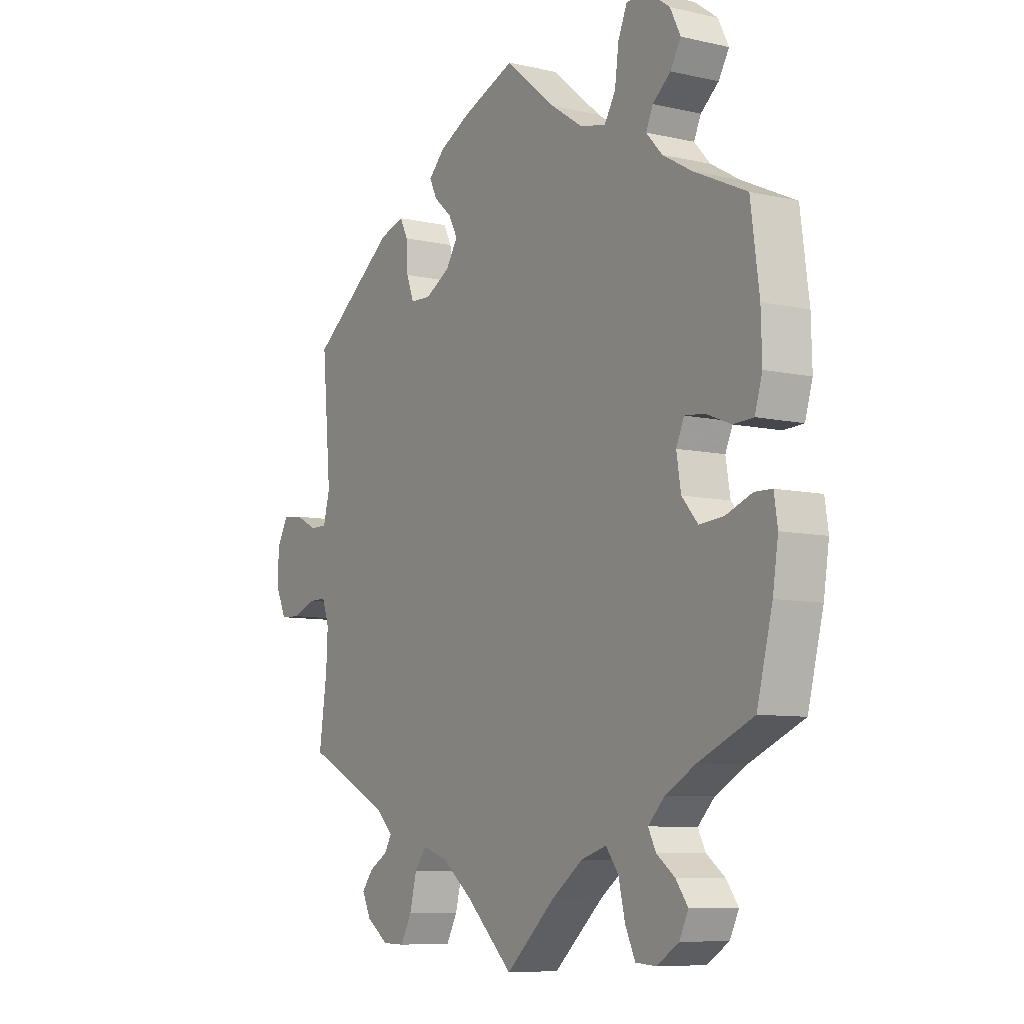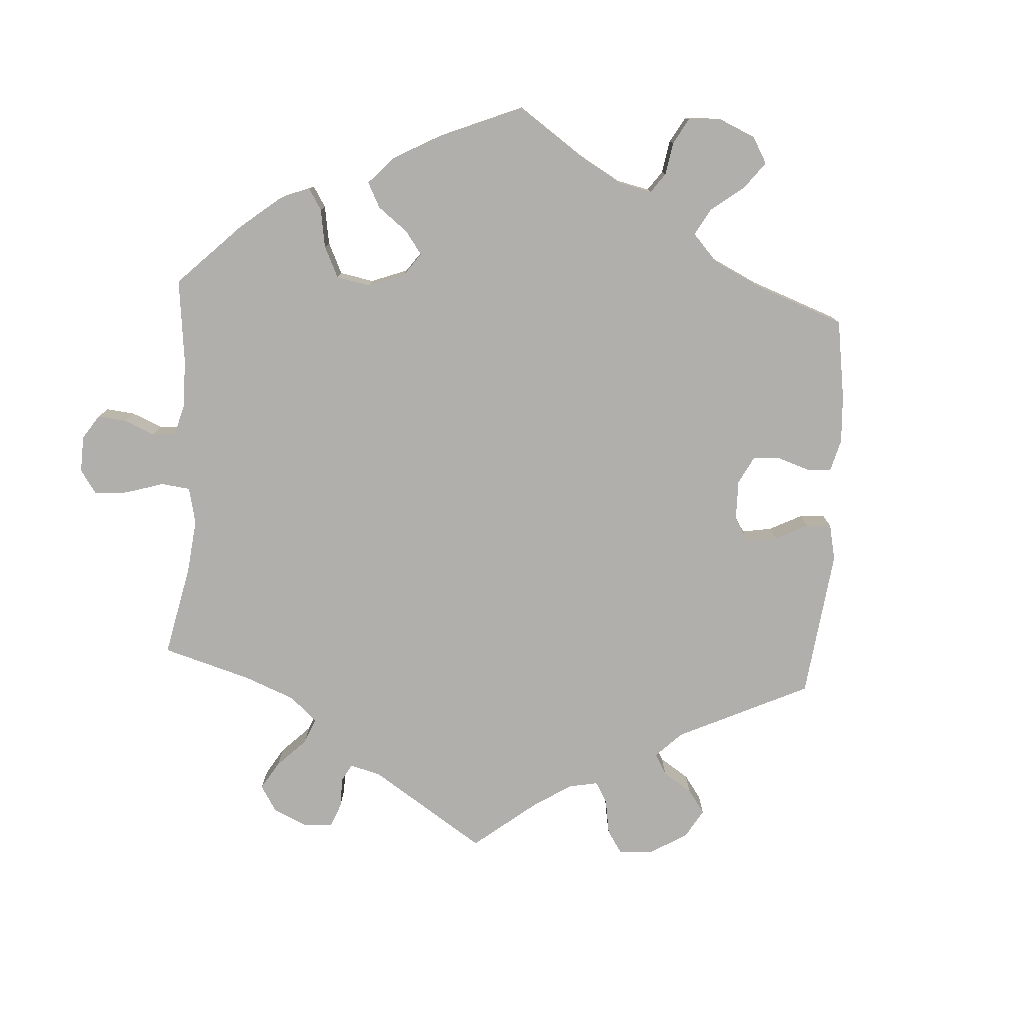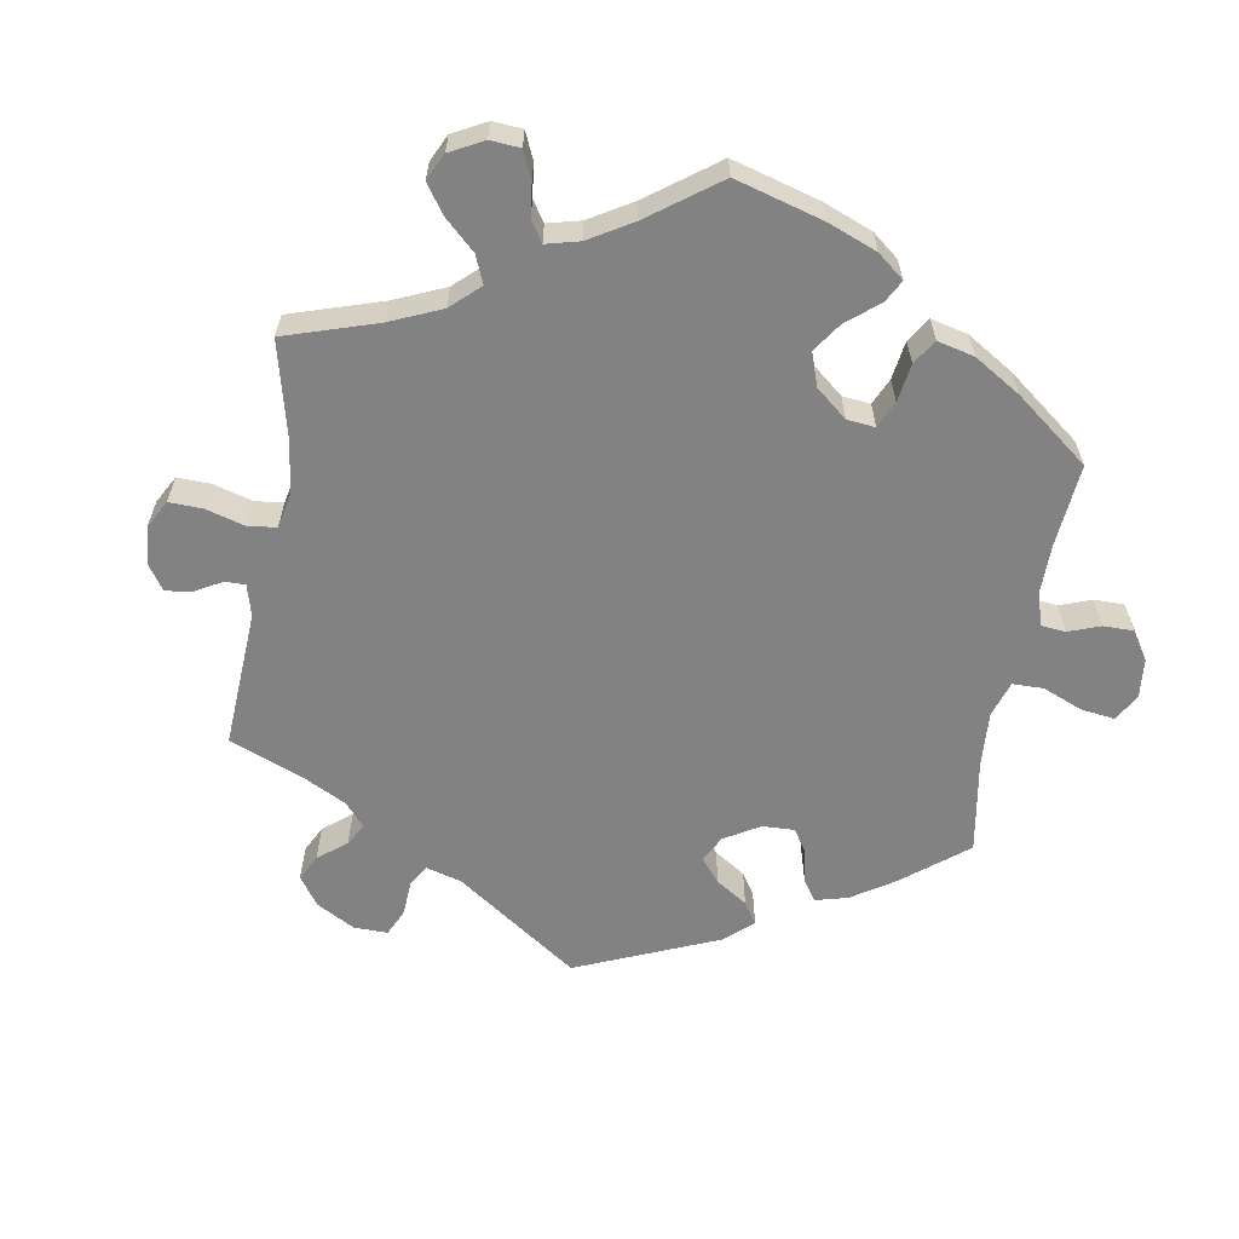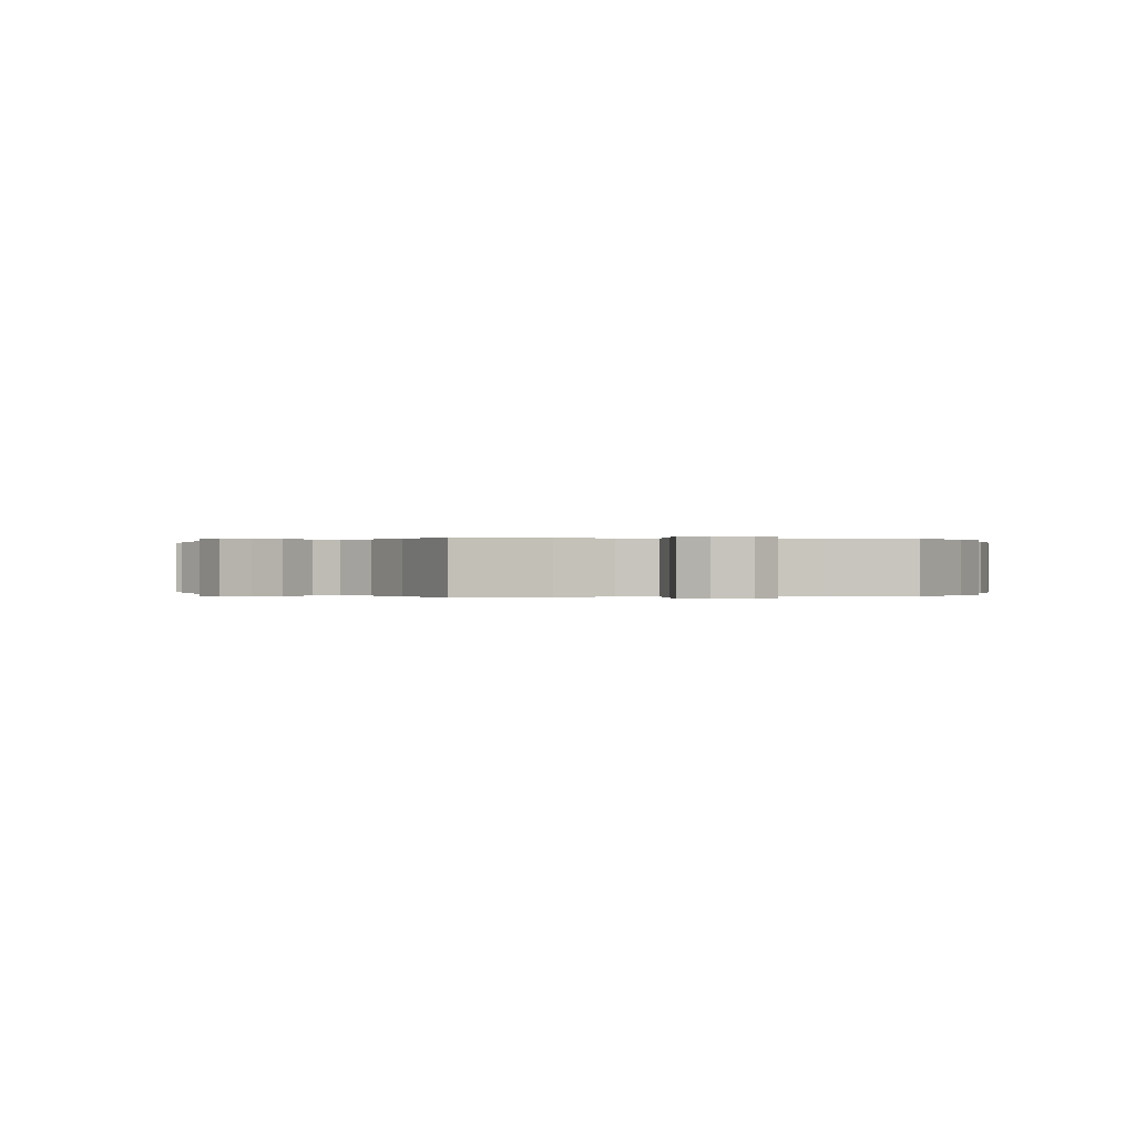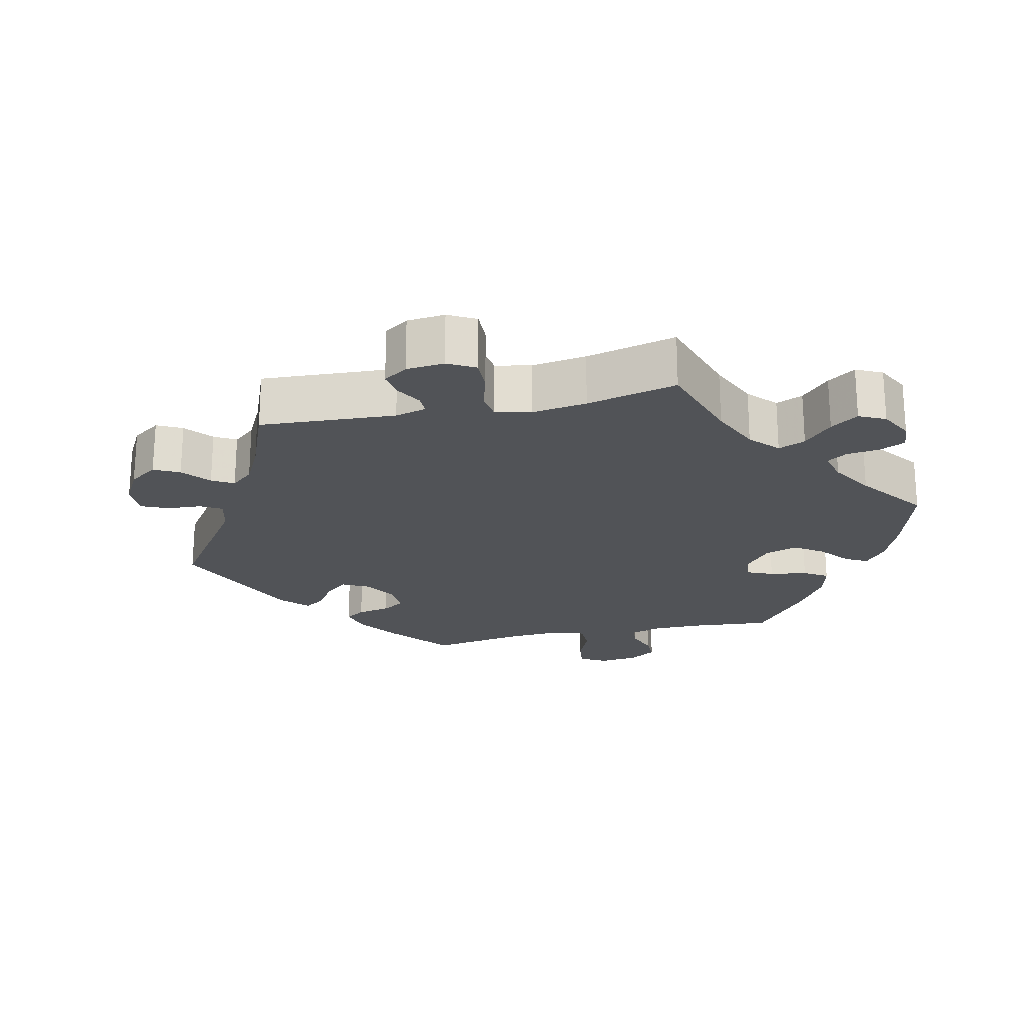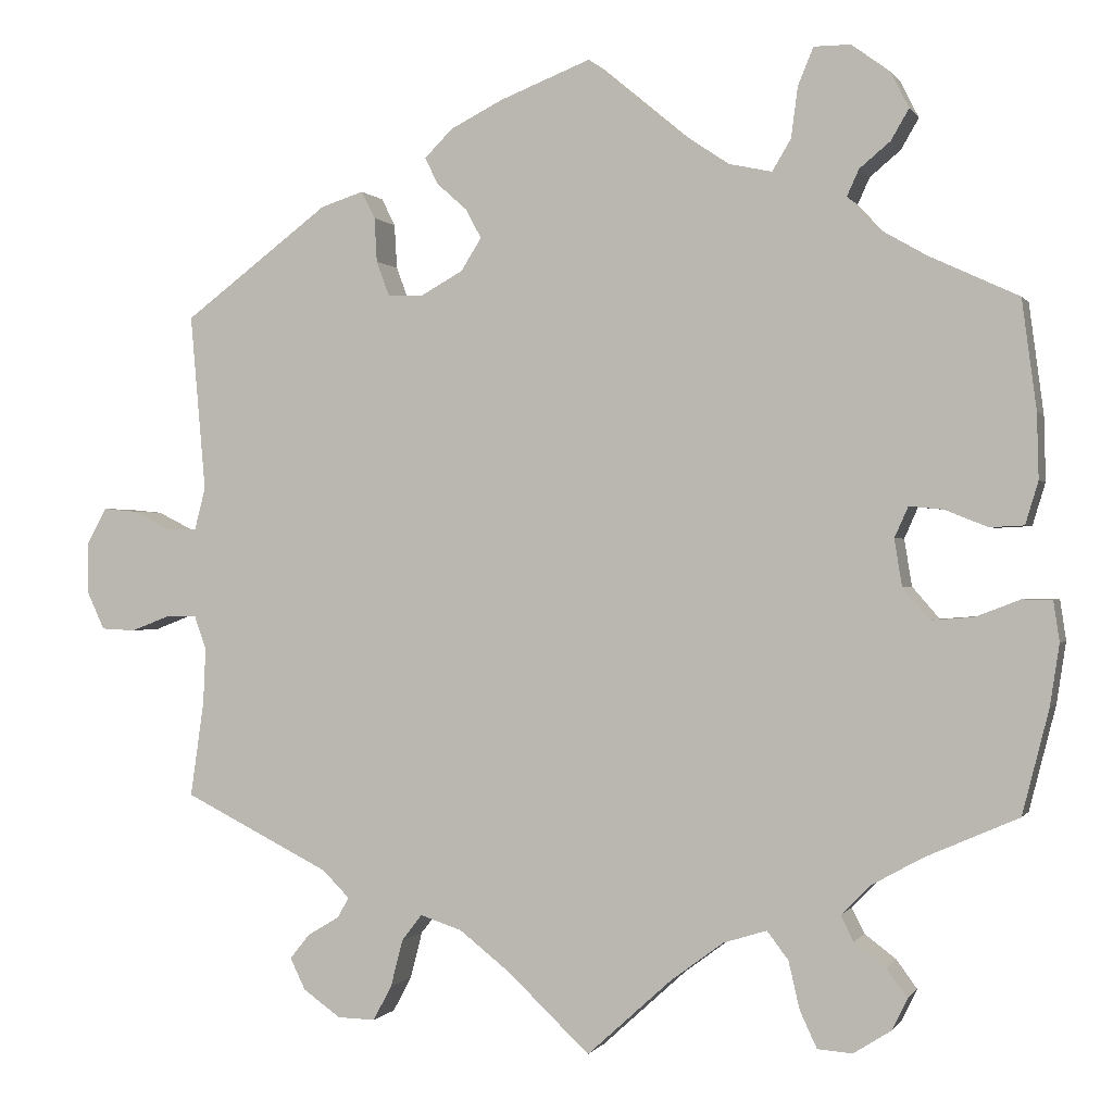
<metadata>
{"format":"obj","ext":"obj","renderer":"f3d","projection":"perspective","resolution":1024,"background":"white","views":[{"elev":-8.2,"azim":-122.2,"up":"+Z"},{"elev":-78.1,"azim":-63.6,"up":"+Y"},{"elev":-60.8,"azim":-129.8,"up":"+Y"},{"elev":0.0,"azim":-161.3,"up":"+Y"},{"elev":-21.7,"azim":162.8,"up":"+Y"},{"elev":-0.0,"azim":-163.5,"up":"+Z"}]}
</metadata>
<code>
v -0.099 0.07 -0.488
v -0.161 0.07 -0.442
v -0.212 0.07 -0.426
v -0.237 0.07 -0.459
v -0.25 0.07 -0.515
v -0.27 0.07 -0.558
v -0.311 0.07 -0.561
v -0.355 0.07 -0.533
v -0.373 0.07 -0.496
v -0.349 0.07 -0.463
v -0.312 0.07 -0.435
v -0.297 0.07 -0.405
v -0.33 0.07 -0.371
v -0.391 0.07 -0.337
v -0.5 0.07 -0.289
v -0.531 0.07 -0.167
v -0.542 0.07 -0.095
v -0.535 0.07 -0.048
v -0.5 0.07 -0.047
v -0.448 0.07 -0.067
v -0.399 0.07 -0.071
v -0.367 0.07 -0.034
v -0.358 0.07 0.021
v -0.374 0.07 0.057
v -0.414 0.07 0.053
v -0.464 0.07 0.033
v -0.504 0.07 0.035
v -0.519 0.07 0.085
v -0.517 0.07 0.161
v -0.5 0.07 0.289
v -0.395 0.07 0.338
v -0.336 0.07 0.372
v -0.304 0.07 0.407
v -0.318 0.07 0.438
v -0.354 0.07 0.468
v -0.375 0.07 0.504
v -0.354 0.07 0.546
v -0.309 0.07 0.579
v -0.266 0.07 0.579
v -0.248 0.07 0.536
v -0.24 0.07 0.476
v -0.218 0.07 0.439
v -0.167 0.07 0.45
v -0.103 0.07 0.493
v -0.001 0.07 0.578
v 0.106 0.07 0.536
v 0.167 0.07 0.505
v 0.2 0.07 0.472
v 0.185 0.07 0.441
v 0.149 0.07 0.409
v 0.131 0.07 0.375
v 0.155 0.07 0.337
v 0.205 0.07 0.309
v 0.246 0.07 0.311
v 0.261 0.07 0.351
v 0.264 0.07 0.403
v 0.28 0.07 0.435
v 0.33 0.07 0.419
v 0.501 0.07 0.29
v 0.483 0.07 0.083
v 0.496 0.07 0.033
v 0.53 0.07 0.033
v 0.574 0.07 0.055
v 0.615 0.07 0.059
v 0.638 0.07 0.018
v 0.639 0.07 -0.043
v 0.618 0.07 -0.088
v 0.578 0.07 -0.09
v 0.531 0.07 -0.072
v 0.496 0.07 -0.072
v 0.482 0.07 -0.112
v 0.485 0.07 -0.177
v 0.501 0.07 -0.289
v 0.329 0.07 -0.375
v 0.297 0.07 -0.407
v 0.311 0.07 -0.431
v 0.348 0.07 -0.453
v 0.371 0.07 -0.482
v 0.353 0.07 -0.519
v 0.309 0.07 -0.55
v 0.265 0.07 -0.551
v 0.243 0.07 -0.51
v 0.229 0.07 -0.455
v 0.205 0.07 -0.424
v 0.156 0.07 -0.44
v 0.095 0.07 -0.488
v 0 0.07 -0.578
v -0.099 0 -0.488
v -0.161 0 -0.442
v -0.212 0 -0.426
v -0.237 0 -0.459
v -0.25 0 -0.515
v -0.27 0 -0.558
v -0.311 0 -0.561
v -0.355 0 -0.533
v -0.373 0 -0.496
v -0.349 0 -0.463
v -0.312 0 -0.435
v -0.297 0 -0.405
v -0.33 0 -0.371
v -0.391 0 -0.337
v -0.5 0 -0.289
v -0.531 0 -0.167
v -0.542 0 -0.095
v -0.535 0 -0.048
v -0.5 0 -0.047
v -0.448 0 -0.067
v -0.399 0 -0.071
v -0.367 0 -0.034
v -0.358 0 0.021
v -0.374 0 0.057
v -0.414 0 0.053
v -0.464 0 0.033
v -0.504 0 0.035
v -0.519 0 0.085
v -0.517 0 0.161
v -0.5 0 0.289
v -0.395 0 0.338
v -0.336 0 0.372
v -0.304 0 0.407
v -0.318 0 0.438
v -0.354 0 0.468
v -0.375 0 0.504
v -0.354 0 0.546
v -0.309 0 0.579
v -0.266 0 0.579
v -0.248 0 0.536
v -0.24 0 0.476
v -0.218 0 0.439
v -0.167 0 0.45
v -0.103 0 0.493
v -0.001 0 0.578
v 0.106 0 0.536
v 0.167 0 0.505
v 0.2 0 0.472
v 0.185 0 0.441
v 0.149 0 0.409
v 0.131 0 0.375
v 0.155 0 0.337
v 0.205 0 0.309
v 0.246 0 0.311
v 0.261 0 0.351
v 0.264 0 0.403
v 0.28 0 0.435
v 0.33 0 0.419
v 0.501 0 0.29
v 0.483 0 0.083
v 0.496 0 0.033
v 0.53 0 0.033
v 0.574 0 0.055
v 0.615 0 0.059
v 0.638 0 0.018
v 0.639 0 -0.043
v 0.618 0 -0.088
v 0.578 0 -0.09
v 0.531 0 -0.072
v 0.496 0 -0.072
v 0.482 0 -0.112
v 0.485 0 -0.177
v 0.501 0 -0.289
v 0.329 0 -0.375
v 0.297 0 -0.407
v 0.311 0 -0.431
v 0.348 0 -0.453
v 0.371 0 -0.482
v 0.353 0 -0.519
v 0.309 0 -0.55
v 0.265 0 -0.551
v 0.243 0 -0.51
v 0.229 0 -0.455
v 0.205 0 -0.424
v 0.156 0 -0.44
v 0.095 0 -0.488
v 0 0 -0.578
f 86 87 1
f 85 86 1 2
f 84 85 2 3
f 80 81 82 83
f 80 83 84
f 79 80 84
f 76 77 78 79
f 75 76 79 84
f 74 75 84 3
f 72 73 74 3
f 66 67 68 69
f 66 69 70
f 65 66 70
f 62 63 64 65
f 61 62 65 70
f 60 61 70 71
f 58 59 60
f 55 56 57 58
f 54 55 58 60
f 53 54 60 71
f 47 48 49 50
f 47 50 51
f 44 45 46 47
f 43 44 47 51
f 42 43 51 52
f 38 39 40 41
f 38 41 42
f 37 38 42
f 34 35 36 37
f 33 34 37 42
f 32 33 42 52
f 28 29 30 31
f 25 26 27 28
f 24 25 28 31
f 23 24 31 32
f 17 18 19 20
f 17 20 21
f 14 15 16 17
f 13 14 17 21
f 12 13 21 22
f 8 9 10 11
f 8 11 12
f 7 8 12
f 4 5 6 7
f 4 7 12
f 3 4 12 22
f 23 32 52 53
f 23 53 71 72
f 3 22 23 72
f 88 174 173
f 89 88 173 172
f 90 89 172 171
f 170 169 168 167
f 171 170 167
f 171 167 166
f 166 165 164 163
f 171 166 163 162
f 90 171 162 161
f 90 161 160 159
f 156 155 154 153
f 157 156 153
f 157 153 152
f 152 151 150 149
f 157 152 149 148
f 158 157 148 147
f 147 146 145
f 145 144 143 142
f 147 145 142 141
f 158 147 141 140
f 137 136 135 134
f 138 137 134
f 134 133 132 131
f 138 134 131 130
f 139 138 130 129
f 128 127 126 125
f 129 128 125
f 129 125 124
f 124 123 122 121
f 129 124 121 120
f 139 129 120 119
f 118 117 116 115
f 115 114 113 112
f 118 115 112 111
f 119 118 111 110
f 107 106 105 104
f 108 107 104
f 104 103 102 101
f 108 104 101 100
f 109 108 100 99
f 98 97 96 95
f 99 98 95
f 99 95 94
f 94 93 92 91
f 99 94 91
f 109 99 91 90
f 140 139 119 110
f 159 158 140 110
f 159 110 109 90
f 1 88 89 2
f 2 89 90 3
f 3 90 91 4
f 4 91 92 5
f 5 92 93 6
f 6 93 94 7
f 7 94 95 8
f 8 95 96 9
f 9 96 97 10
f 10 97 98 11
f 11 98 99 12
f 12 99 100 13
f 13 100 101 14
f 14 101 102 15
f 15 102 103 16
f 16 103 104 17
f 17 104 105 18
f 18 105 106 19
f 19 106 107 20
f 20 107 108 21
f 21 108 109 22
f 22 109 110 23
f 23 110 111 24
f 24 111 112 25
f 25 112 113 26
f 26 113 114 27
f 27 114 115 28
f 28 115 116 29
f 29 116 117 30
f 30 117 118 31
f 31 118 119 32
f 32 119 120 33
f 33 120 121 34
f 34 121 122 35
f 35 122 123 36
f 36 123 124 37
f 37 124 125 38
f 38 125 126 39
f 39 126 127 40
f 40 127 128 41
f 41 128 129 42
f 42 129 130 43
f 43 130 131 44
f 44 131 132 45
f 45 132 133 46
f 46 133 134 47
f 47 134 135 48
f 48 135 136 49
f 49 136 137 50
f 50 137 138 51
f 51 138 139 52
f 52 139 140 53
f 53 140 141 54
f 54 141 142 55
f 55 142 143 56
f 56 143 144 57
f 57 144 145 58
f 58 145 146 59
f 59 146 147 60
f 60 147 148 61
f 61 148 149 62
f 62 149 150 63
f 63 150 151 64
f 64 151 152 65
f 65 152 153 66
f 66 153 154 67
f 67 154 155 68
f 68 155 156 69
f 69 156 157 70
f 70 157 158 71
f 71 158 159 72
f 72 159 160 73
f 73 160 161 74
f 74 161 162 75
f 75 162 163 76
f 76 163 164 77
f 77 164 165 78
f 78 165 166 79
f 79 166 167 80
f 80 167 168 81
f 81 168 169 82
f 82 169 170 83
f 83 170 171 84
f 84 171 172 85
f 85 172 173 86
f 86 173 174 87
f 87 174 88 1

</code>
